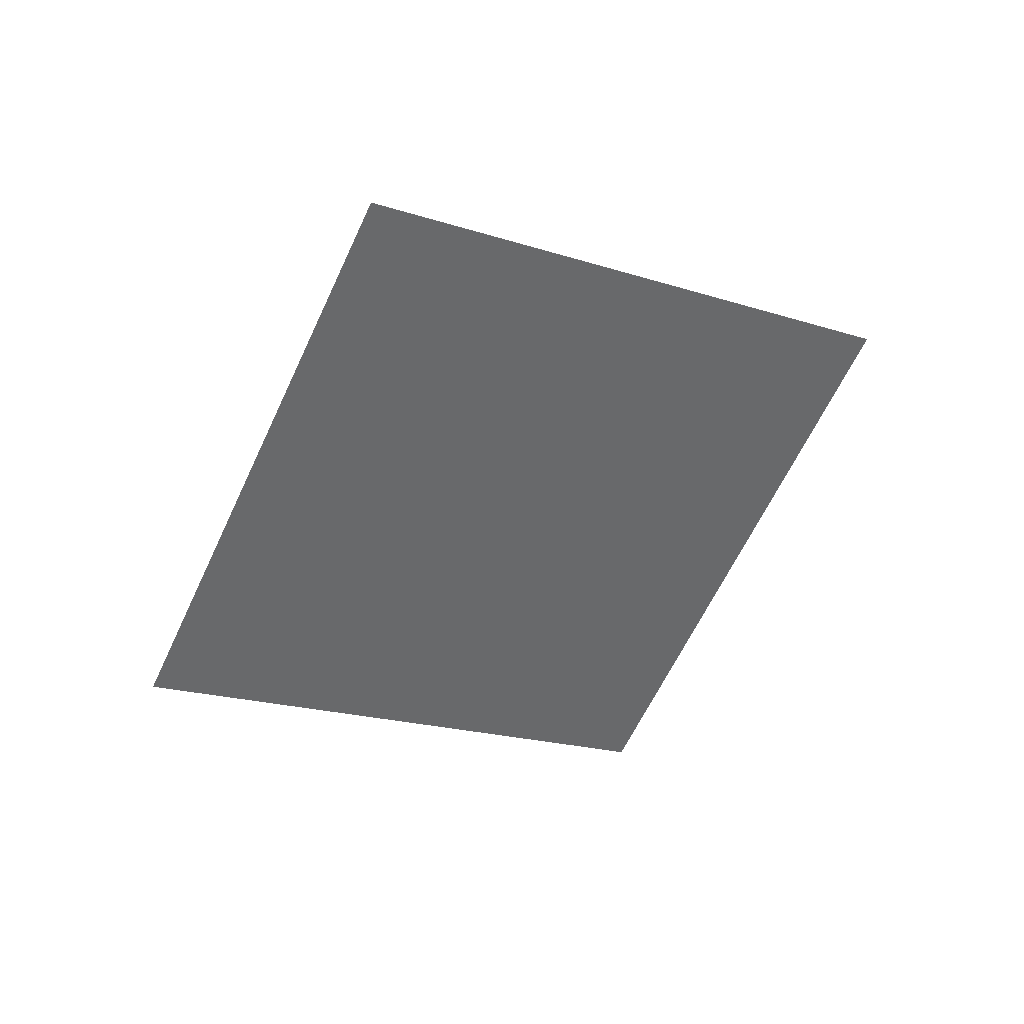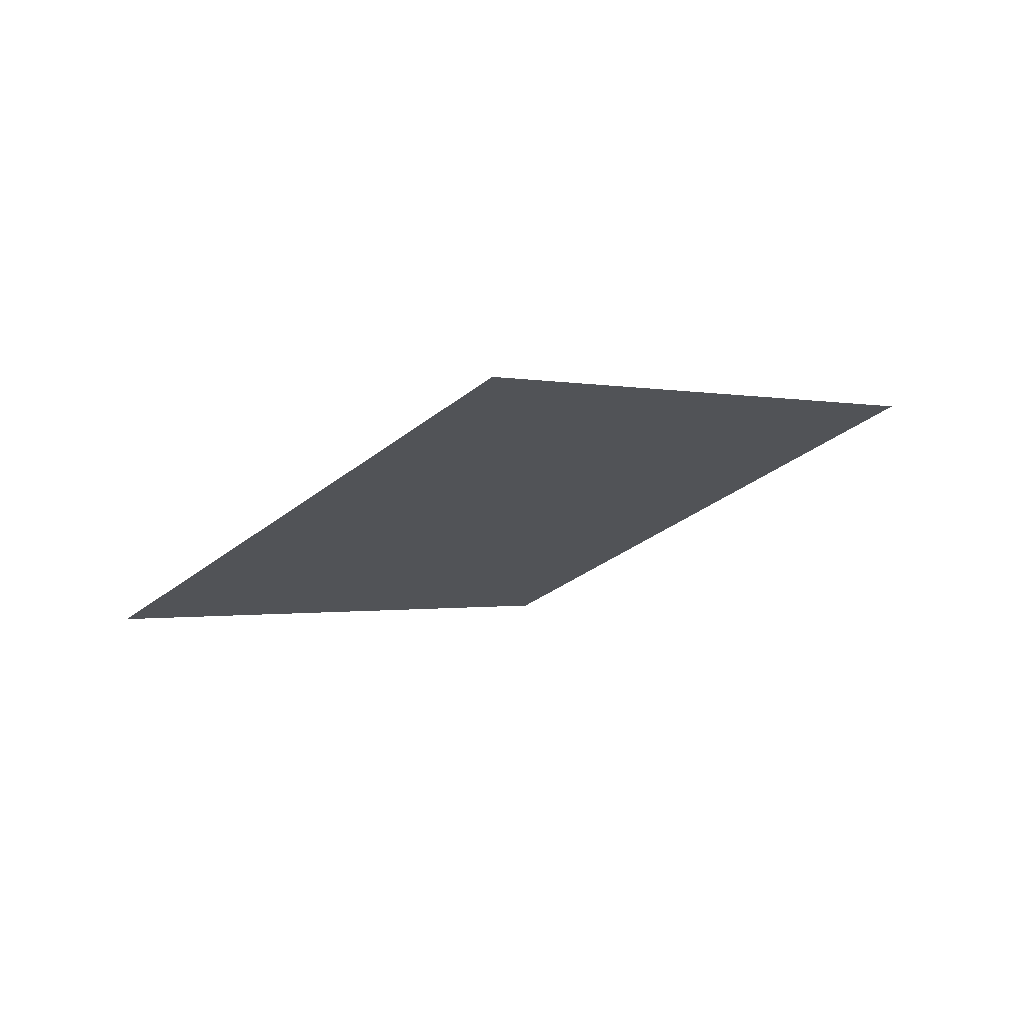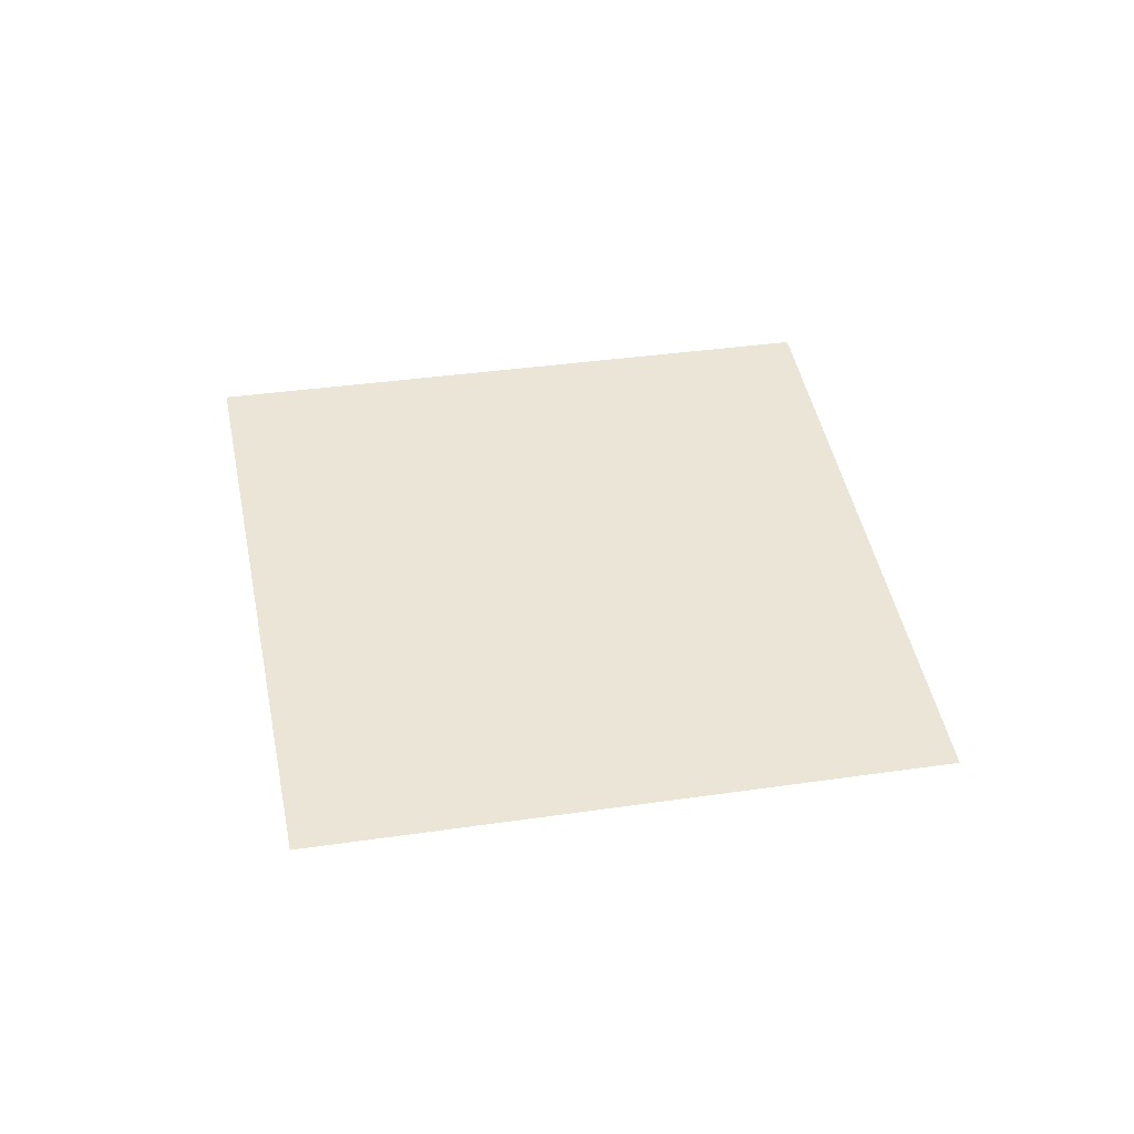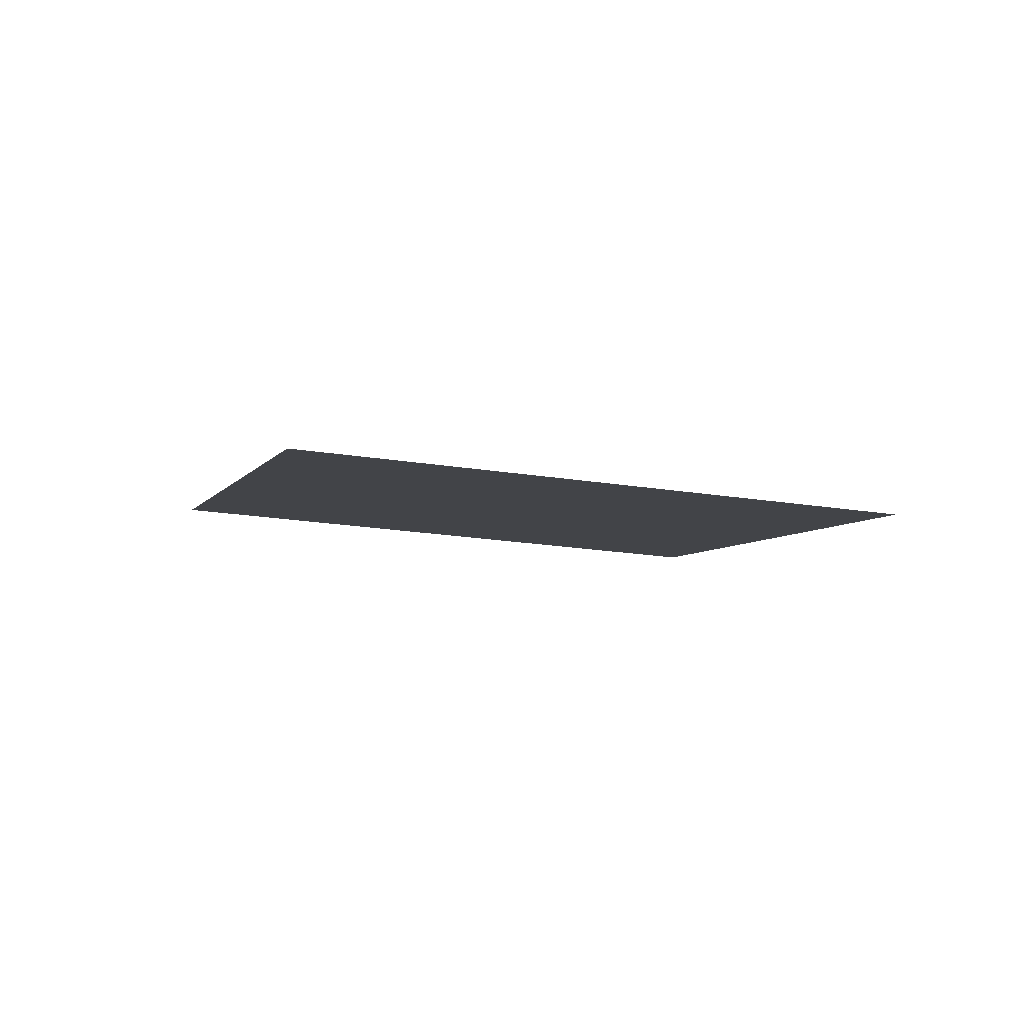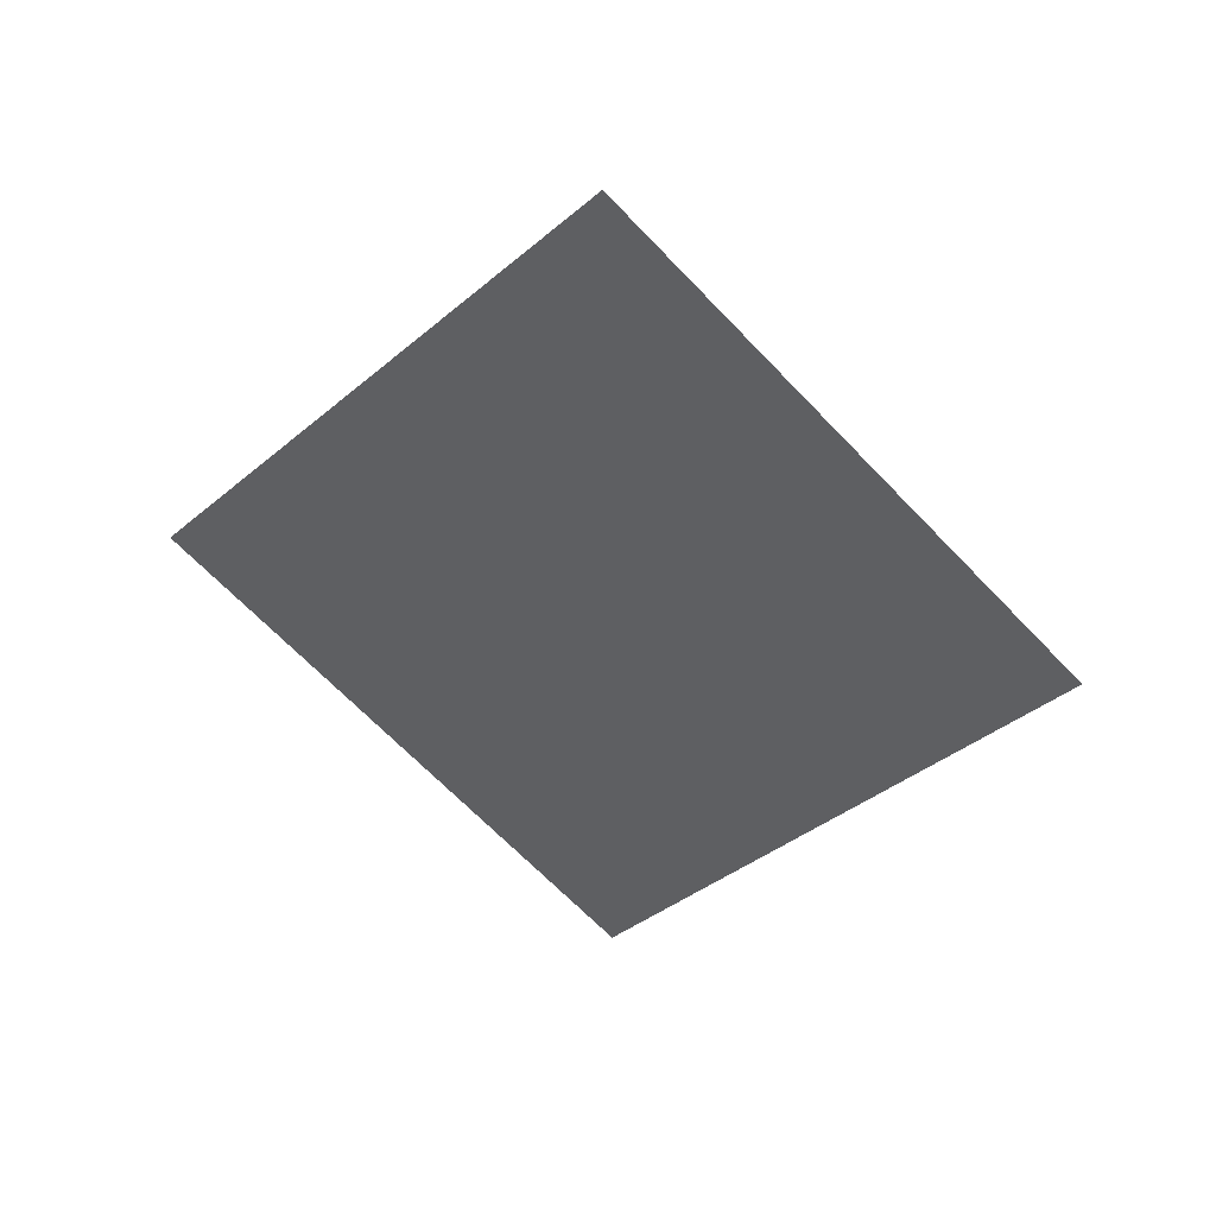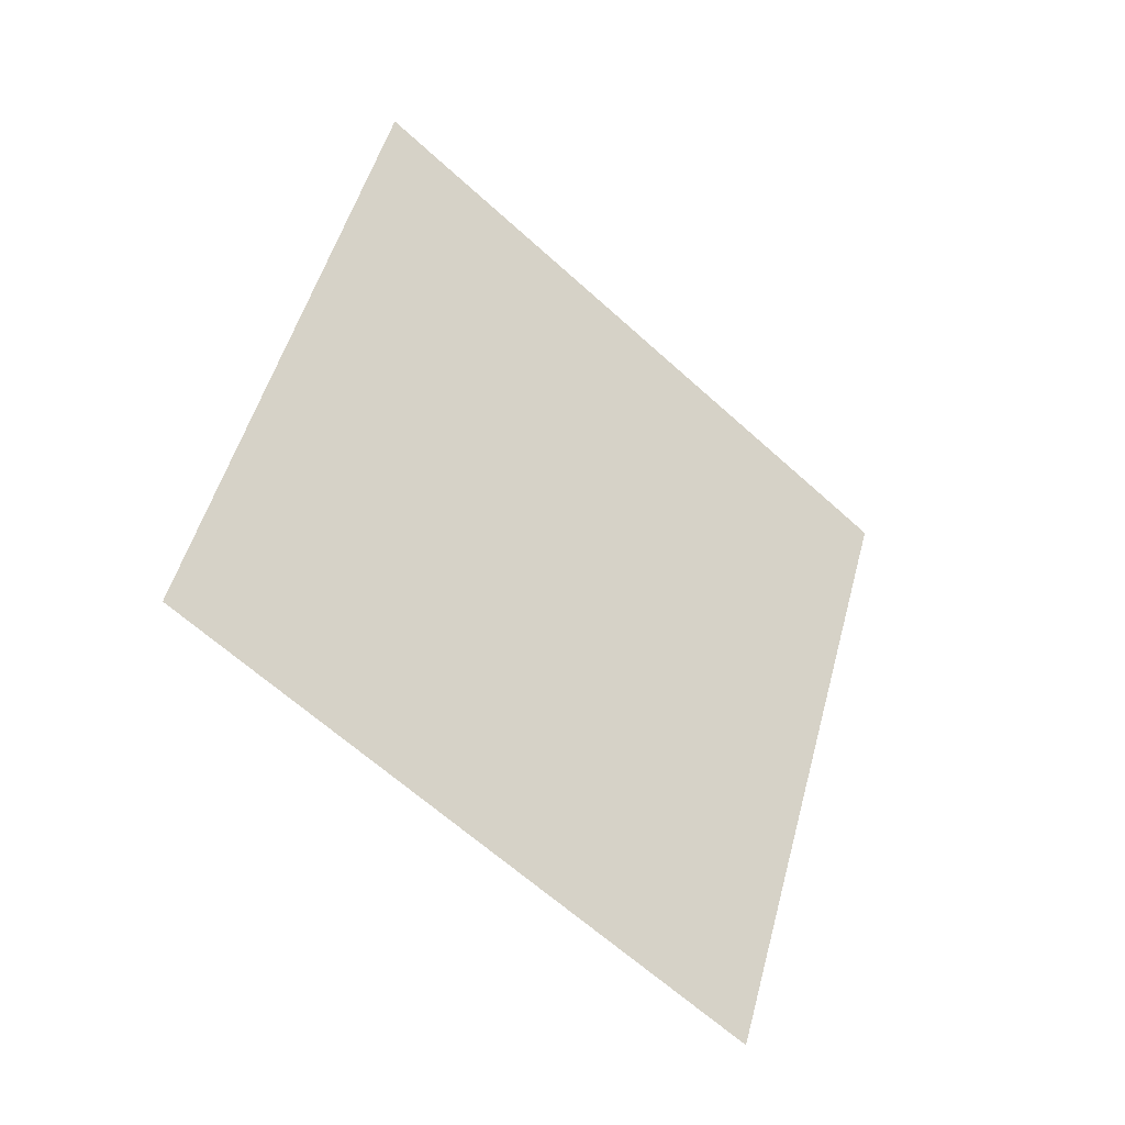
<metadata>
{"format":"obj","ext":"obj","renderer":"f3d","projection":"perspective","resolution":1024,"background":"white","views":[{"elev":-58.5,"azim":-83.0,"up":"+Y"},{"elev":-28.3,"azim":-99.1,"up":"+Y"},{"elev":25.6,"azim":-159.5,"up":"+Y"},{"elev":-25.4,"azim":-165.5,"up":"+Y"},{"elev":-39.3,"azim":79.1,"up":"+Y"},{"elev":-10.2,"azim":-33.9,"up":"+Z"}]}
</metadata>
<code>
o Plane
v -1.672 6.984 1.666
v -1.667 6.987 1.673
v -1.679 6.985 1.67
v -1.675 6.988 1.678
f 2 1 3 4

</code>
